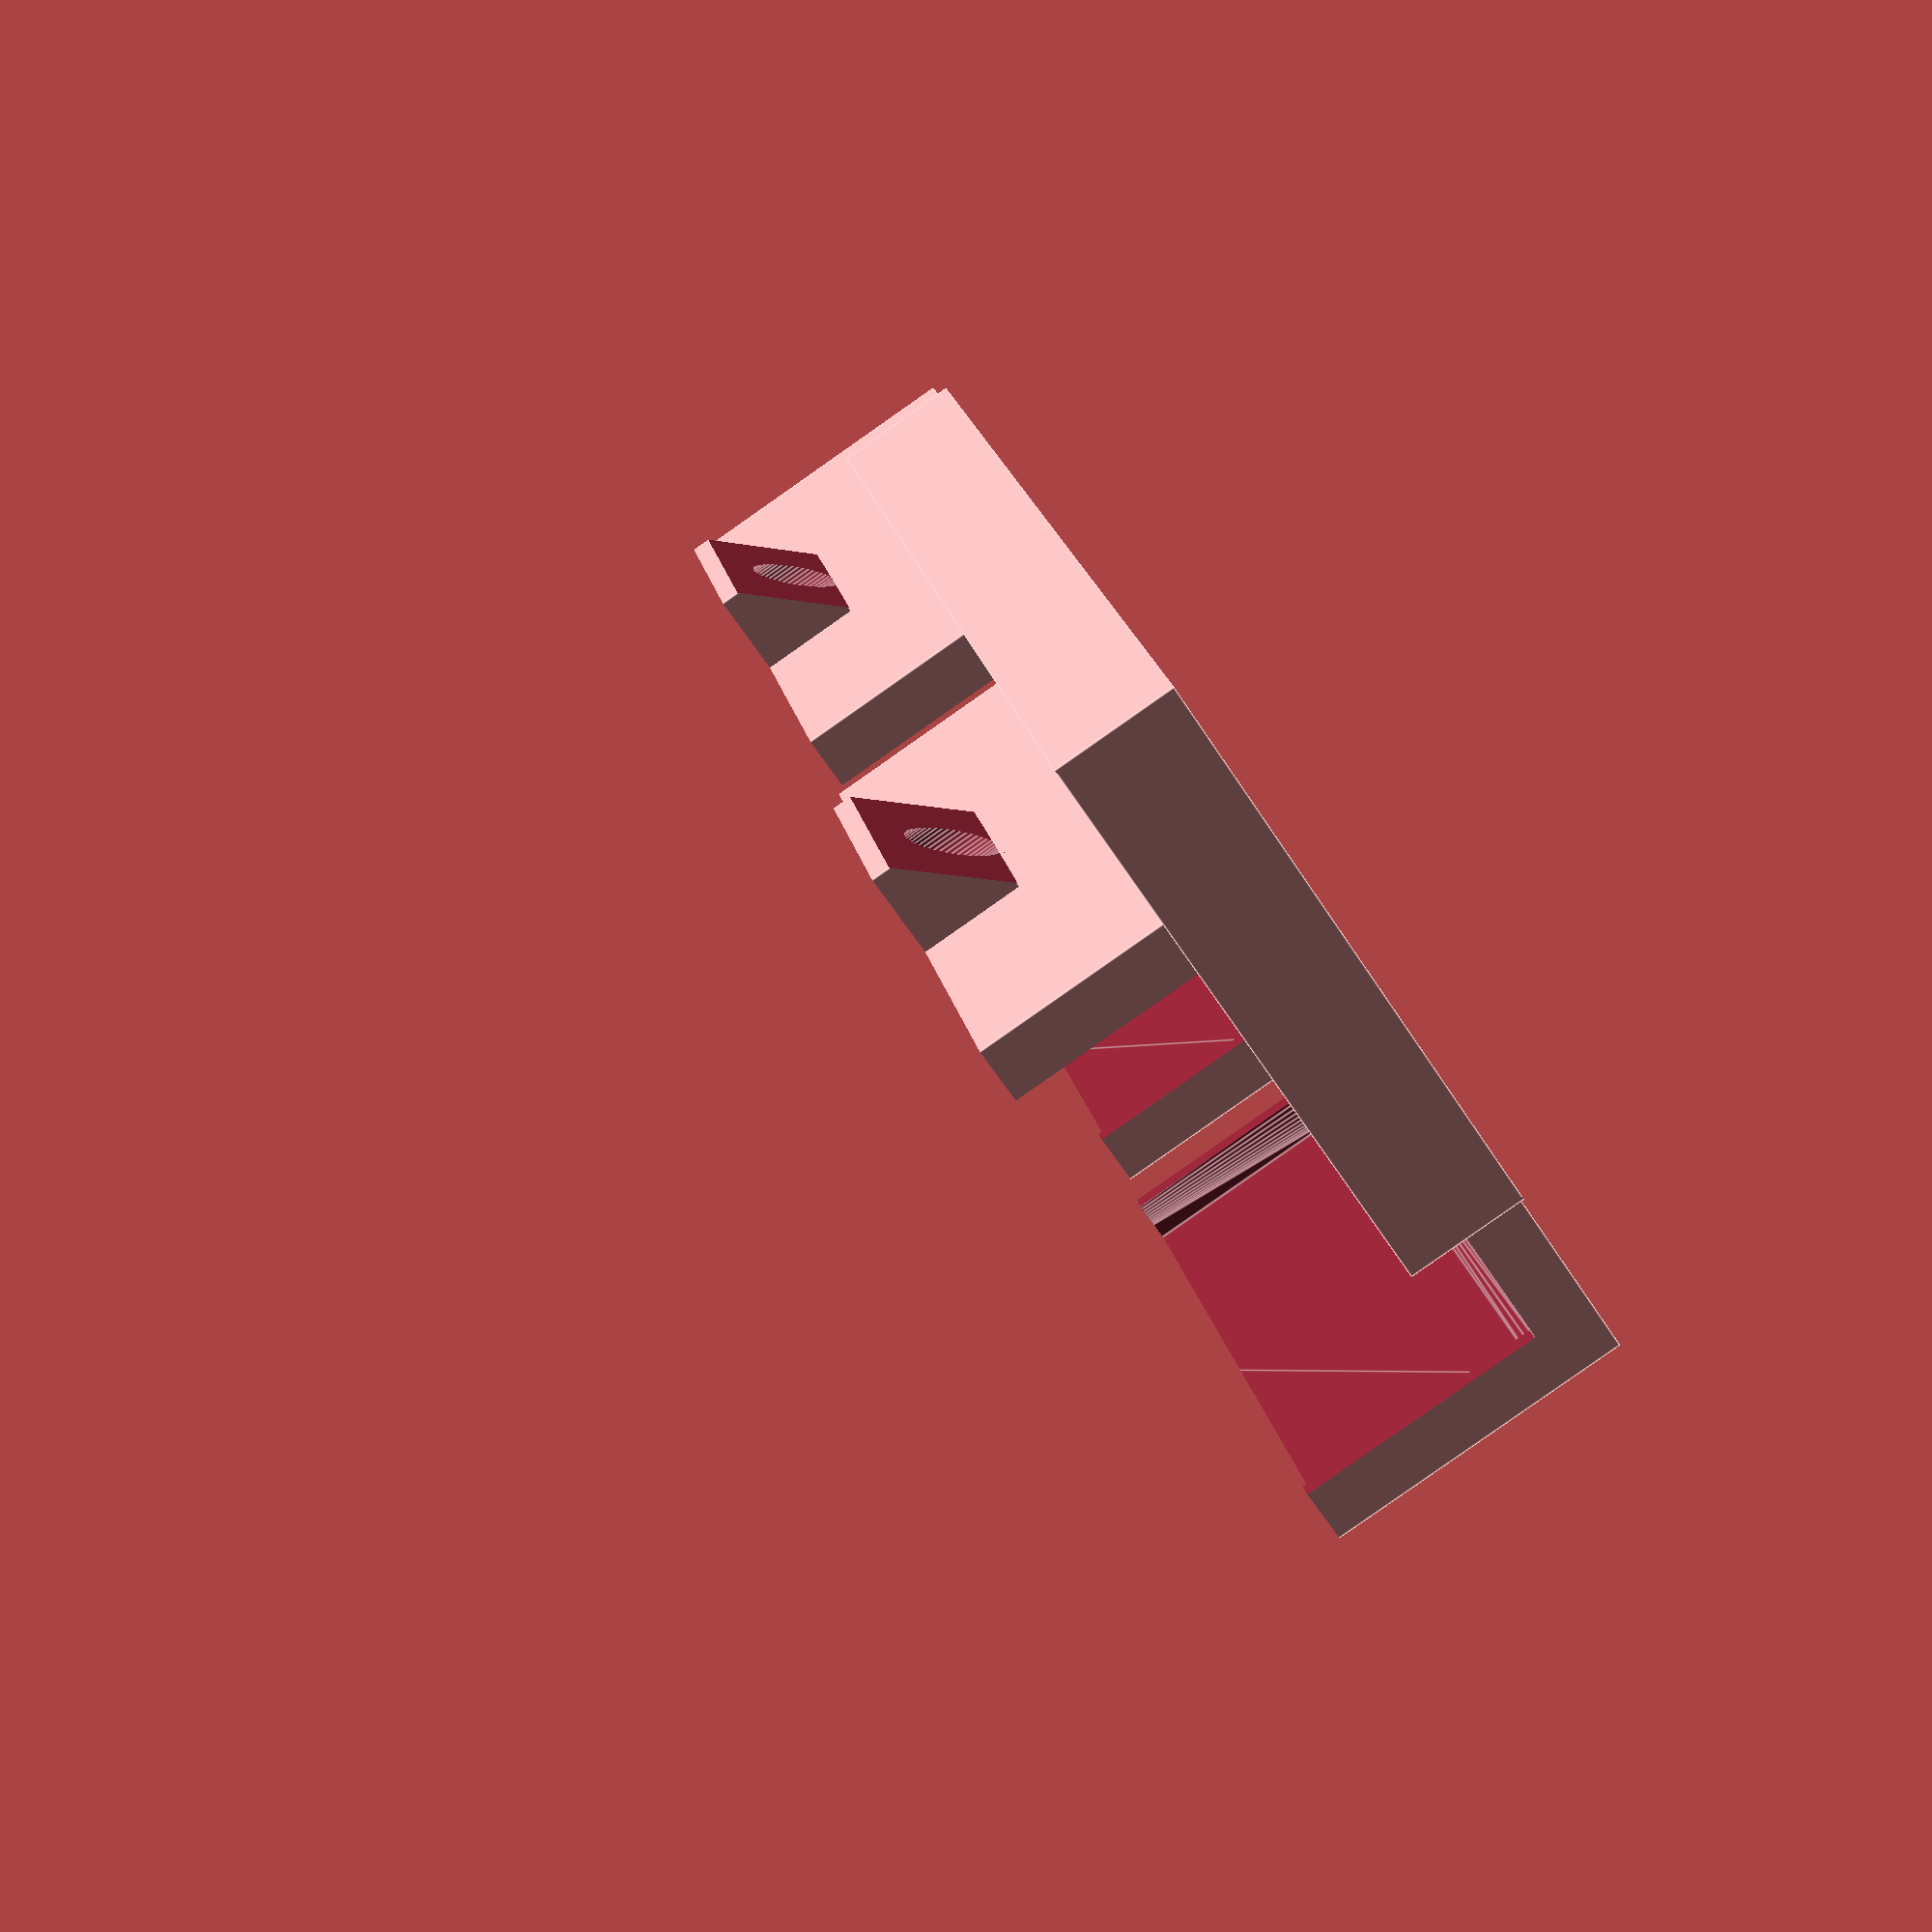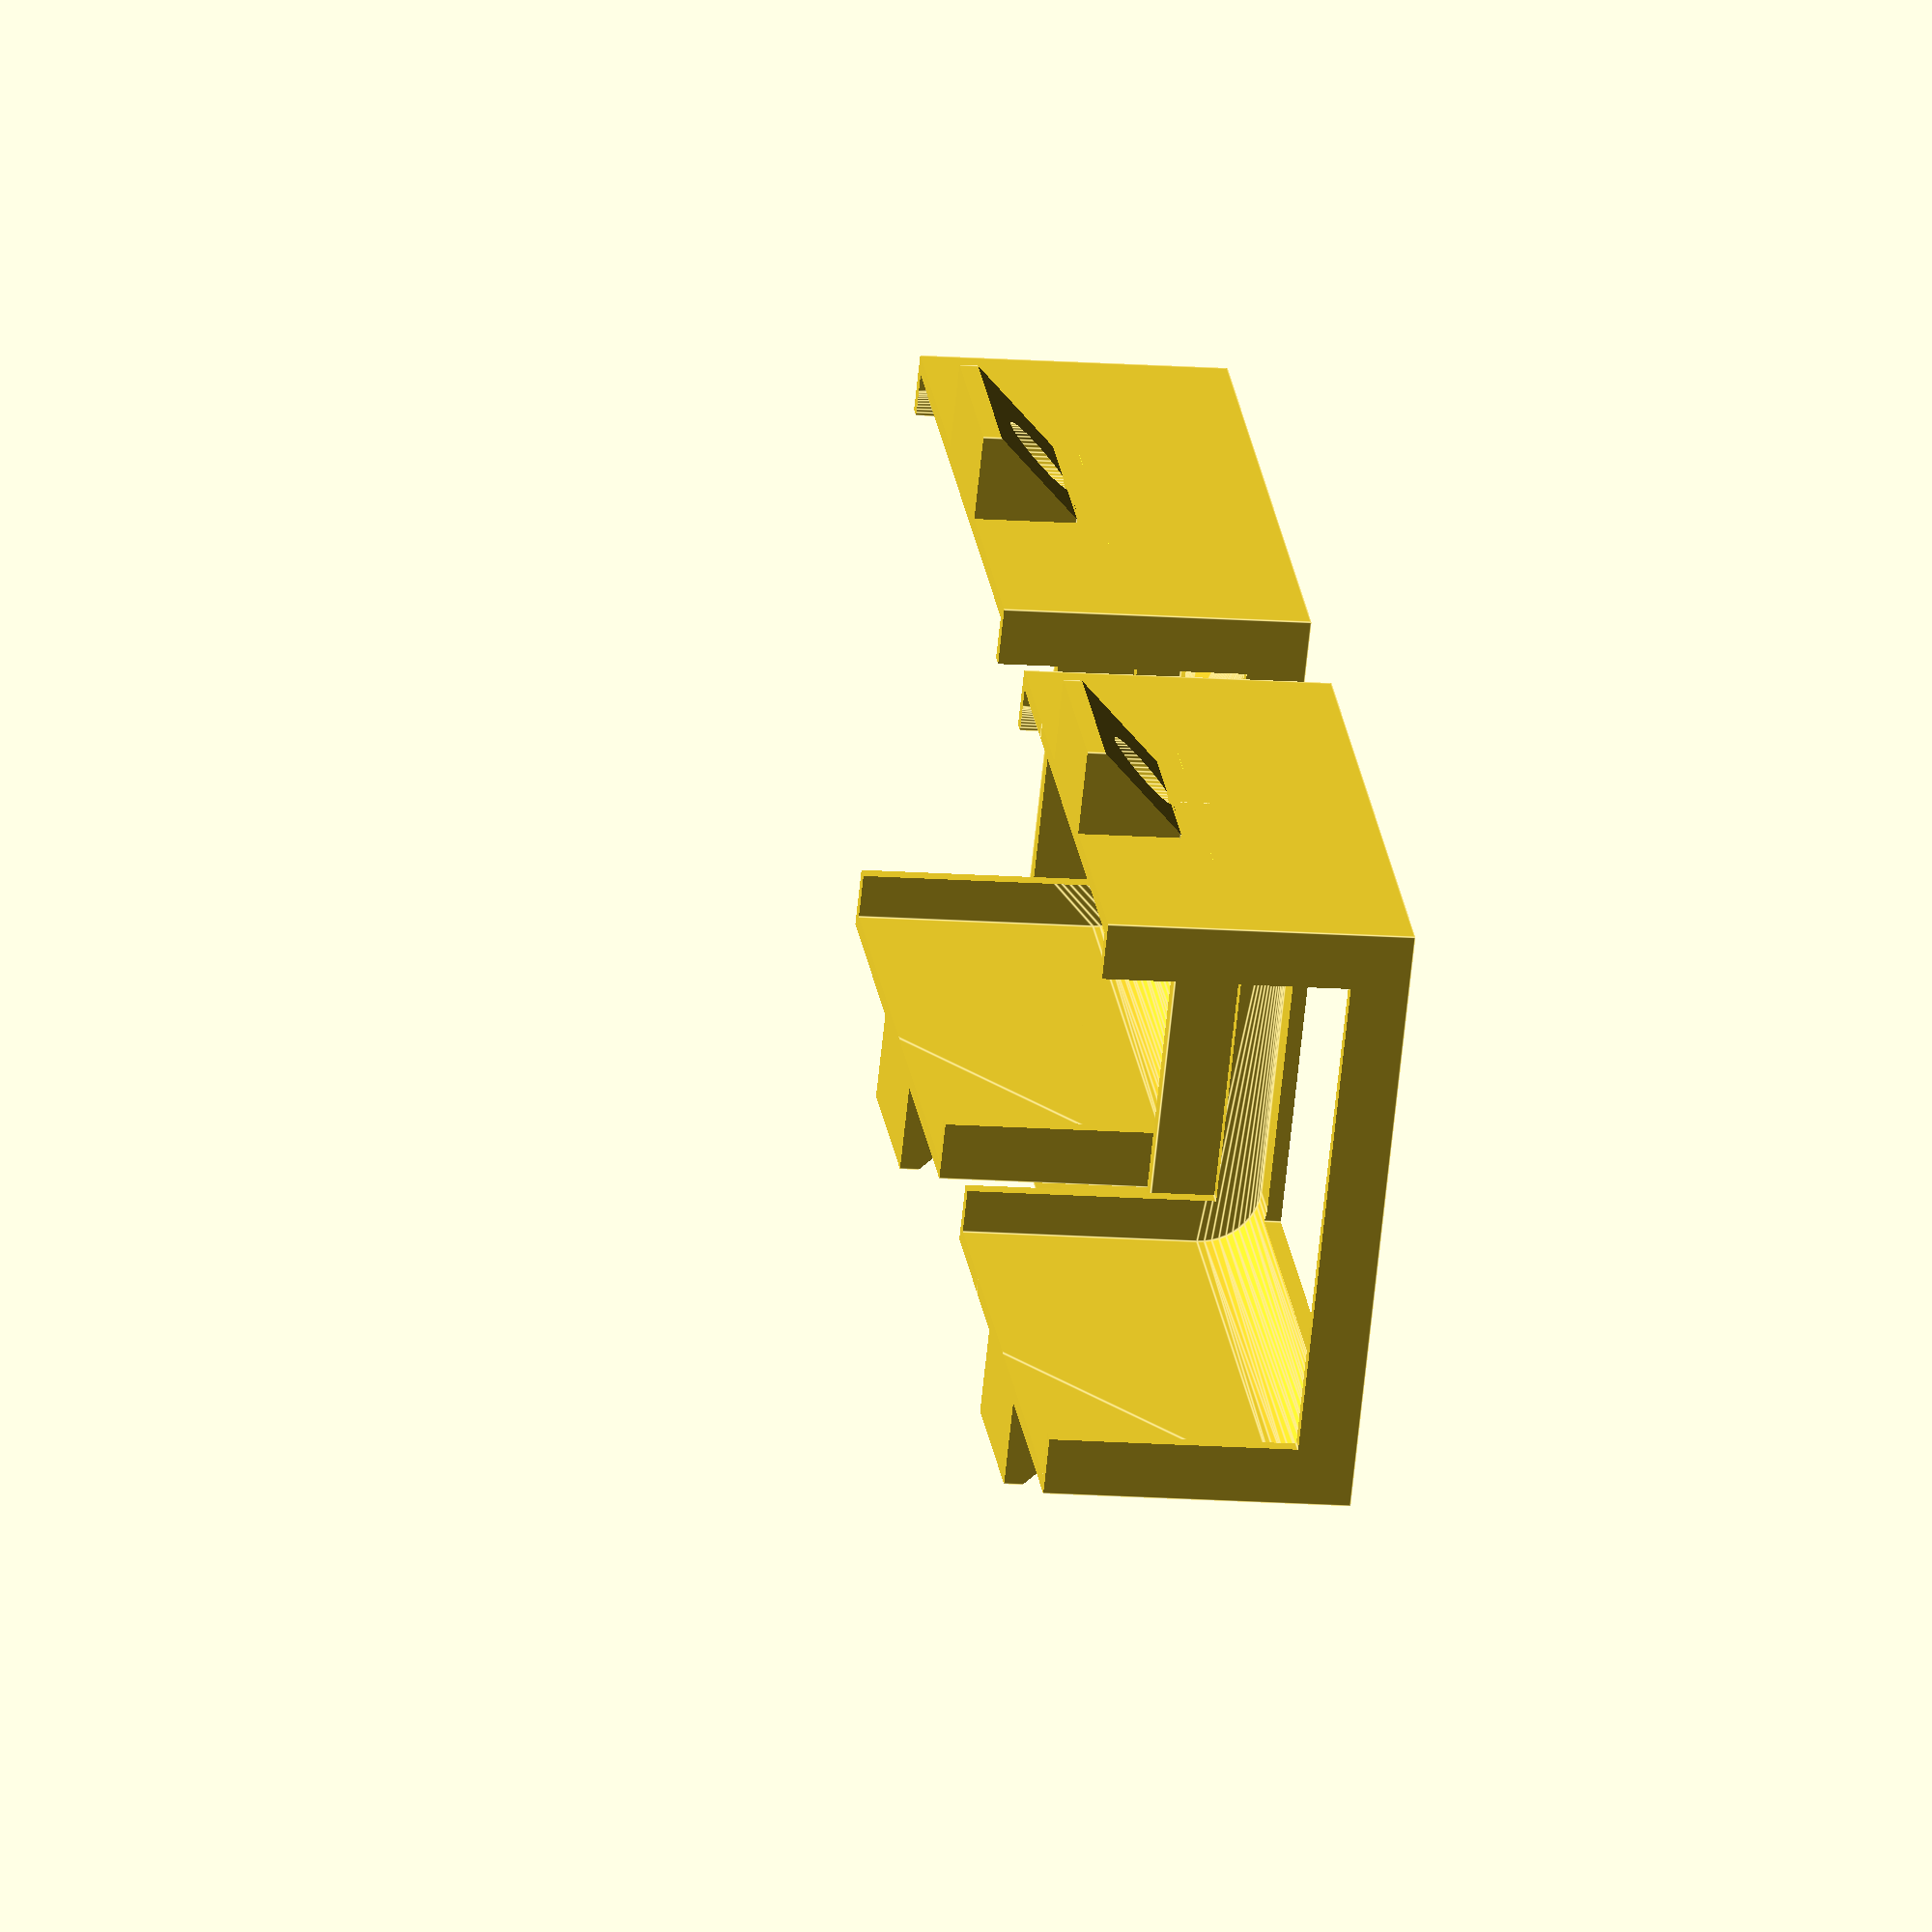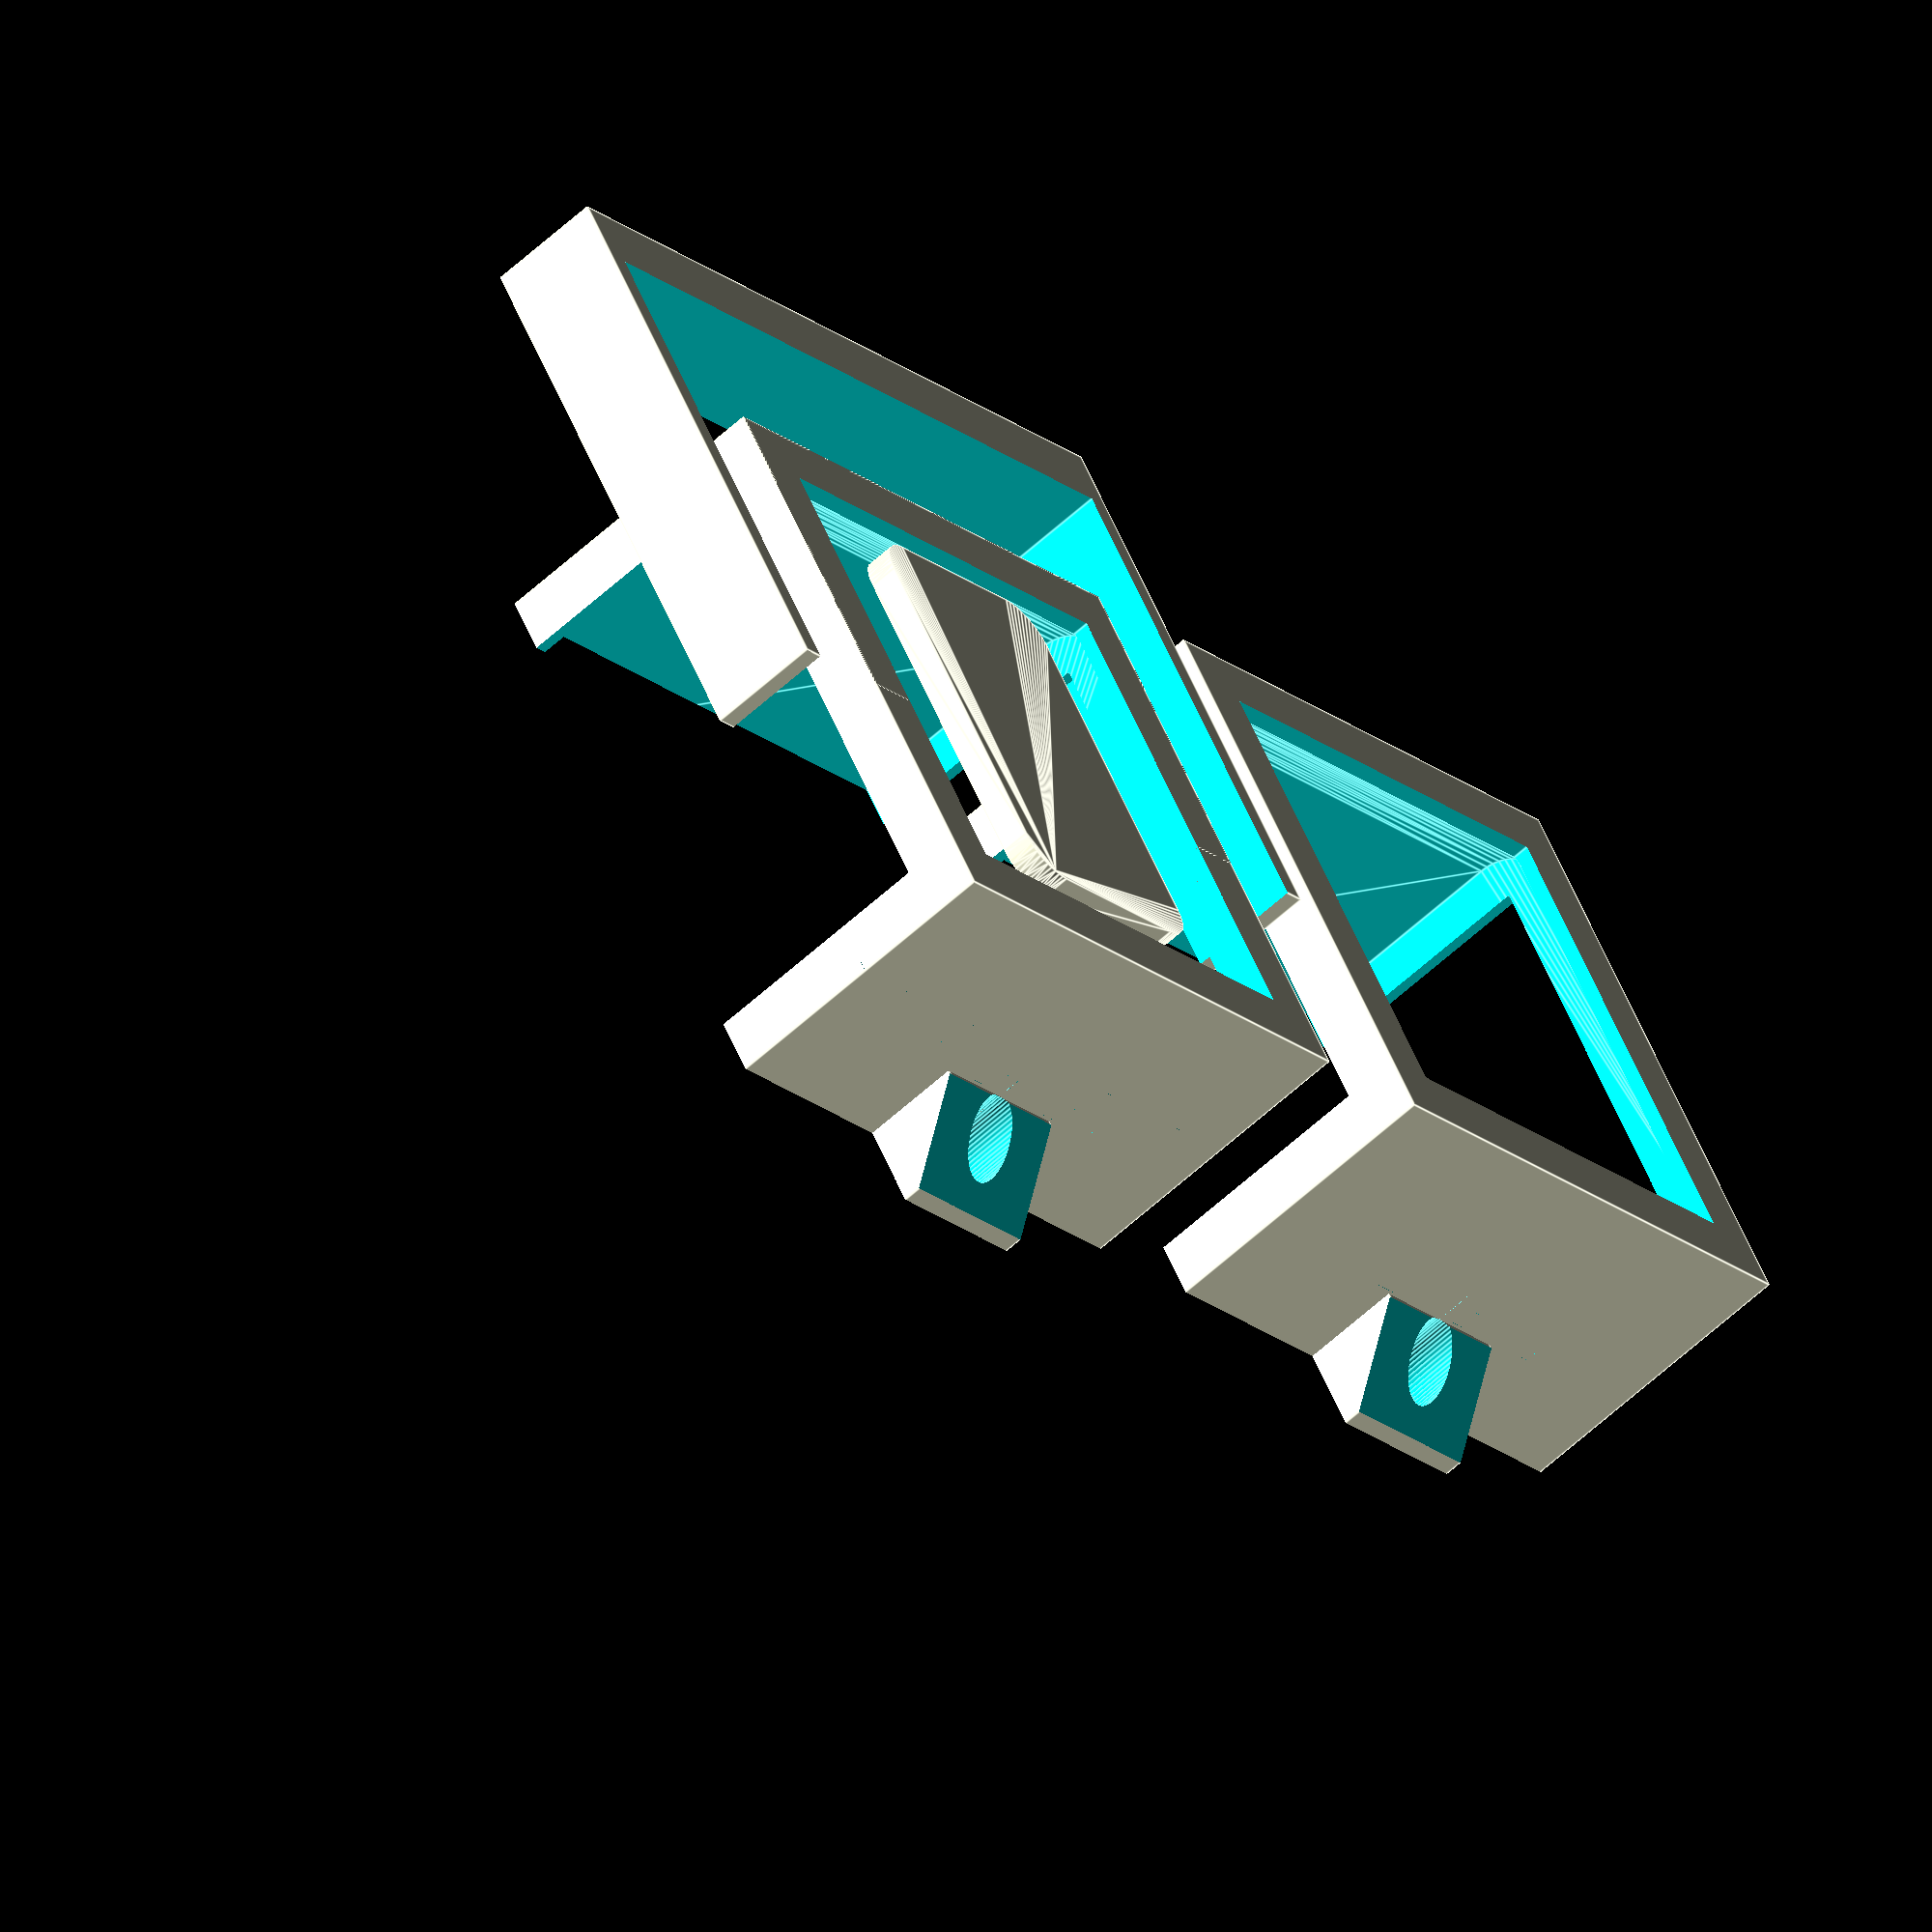
<openscad>
use <MCAD/nuts_and_bolts.scad>;
$fn=50;
shim=0.01;
module lighthouse(dims=[100,100,100],curve_radius=10,shim=0.01,cable_edge=8,screw_offset=15) {
  inner_dims=[dims[0]-curve_radius*2,
               dims[1],
               dims[2]-curve_radius*2];
//  translate([0,0,dims[2]/2])
  union () {
    minkowski() {
      rotate([90,0,0])
        cylinder(h=shim/2,r=curve_radius, center=true);
      cube(inner_dims, center=true);
    }
  translate([0,dims[1]/2,-dims[2]*0.25]) cube([dims[0]-cable_edge*2,dims[1],dims[2]/2-cable_edge*2],center=true); //Cable clearance
  translate([0,dims[1]/2,screw_offset]) rotate([90,0,0]) cylinder(r=6.5/2,h=40,center=true); //Screw hole
  }
}

module lighthouse_holder(top=true) {
  difference() {
    union () {
      difference() {
        cube([105,105,105],center=true);
        cube([85,85,125],center=true);
        cube([85,125,85],center=true);
//        translate([0,0,30]) cube([125,85,25],center=true);
//        translate([0,0,-30]) cube([125,85,25],center=true);
      }
    difference() {
      cube([135,30,35],center=true);
      //Cornering for printer
      translate([86,0,-20]) rotate([0,45,0]) cube([50,50,50],center=true);
      translate([-86,0,-20]) rotate([0,45,0]) cube([50,50,50],center=true);
      translate([86,0,20]) rotate([0,45,0]) cube([50,50,50],center=true);
      translate([-86,0,20]) rotate([0,45,0]) cube([50,50,50],center=true);
      //Top and bottom screws
      translate([-58,0,-5]) nutHole(size=4,tolerance=0.2);
      translate([-58,0,-14.5]) cylinder(h=20,r=5.5,center=true);
      translate([-58,0,2]) rotate([180,0,0]) boltHole(size=4,length=15,tolerance=1);
      translate([-58,0,12]) cylinder(h=20,r=5.5,center=true);
      translate([58,0,2]) nutHole(size=4,tolerance=0.2);
      translate([58,0,14.5]) cylinder(h=20,r=5.5,center=true);
      translate([58,0,-2]) boltHole(size=4,length=15,tolerance=1);
      translate([58,0,-12]) cylinder(h=20,r=5.5,center=true);
      //Side screws
      translate([-65,0,0]) rotate([0,90,0]) nutHole(size=4,tolerance=0.2);
      translate([-77,0,0]) rotate([0,90,0]) boltHole(size=4,length=15,tolerance=0.5);
      translate([65,0,0]) rotate([0,-90,0]) nutHole(size=4,tolerance=0.2);
      translate([77,0,0]) rotate([0,-90,0]) boltHole(size=4,length=15,tolerance=0.5);
    }
    }
    if (top) {
      translate([0,0,-100])cube([200,200,200],center=true);
    } else {
      translate([0,0,100])cube([200,200,200],center=true);
    }
    lighthouse(shim=shim);
  }
}

module base() {
    //Foot to screw to the wall
    //Rotation point w/ captive nut
  difference () {
    hull() {
        translate([0,0,0]) cylinder(h=10,d=20);
        translate([15,30,0]) cylinder(h=5,d=15);
        translate([15,-30,0]) cylinder(h=5,d=15);
        translate([-15,30,0]) cylinder(h=5,d=15);
        translate([-15,-30,0]) cylinder(h=5,d=15);
    }
    translate([0,0,-0.05]) rotate([0,0,0]) nutHole(size=8,tolerance=0.2);
    translate([0,0,15]) rotate([180,0,0]) boltHole(size=8,length=15,tolerance=1);
    translate([15,30,15]) rotate([180,0,0]) boltHole(size=4,length=18,tolerance=0.5);
    translate([15,-30,15]) rotate([180,0,0]) boltHole(size=4,length=18,tolerance=0.5);
    translate([-15,30,15]) rotate([180,0,0]) boltHole(size=4,length=18,tolerance=0.5);
    translate([-15,-30,15]) rotate([180,0,0]) boltHole(size=4,length=18,tolerance=0.5);
  }
}

module fork() {
  difference() {
    translate([0,0,42]) cube([146,20,100],center=true);
    translate([0,0,0]) cube([69*2,30,76*2+10],center=true);
    translate([0,0,69+15]) rotate([0,0,0]) boltHole(size=8,length=15,tolerance=1);
    //Connector between base and holder
    //bolt hole for base and bolts for holder
    translate([-77,0,0]) rotate([0,90,0]) boltHole(size=4,length=15,tolerance=0.5);
    translate([77,0,0]) rotate([0,-90,0]) boltHole(size=4,length=15,tolerance=0.5);
  }
}

module view(t=0,y=0) {
  translate([0,0,103]) rotate([180,0,0]) base();
  rotate([0,0,y]) {
    rotate([-t,0,0]) lighthouse_holder(true);
    rotate([-t,0,0]) lighthouse_holder(false);
    fork();
  }
}

module print() {
  translate([130,0,52.5]) rotate([180,0,90]) lighthouse_holder(true);
  translate([0,0,52.5]) rotate([0,0,90]) lighthouse_holder(false);
  translate([0,0,10]) rotate([90,0,0]) fork();
  translate([0,0,0]) rotate([0,0,0]) base();
  translate([0,0,0]) rotate([0,0,0]) base();
}

print();

</openscad>
<views>
elev=265.2 azim=112.3 roll=55.0 proj=p view=edges
elev=13.8 azim=37.7 roll=80.2 proj=o view=edges
elev=242.1 azim=33.0 roll=47.2 proj=o view=edges
</views>
